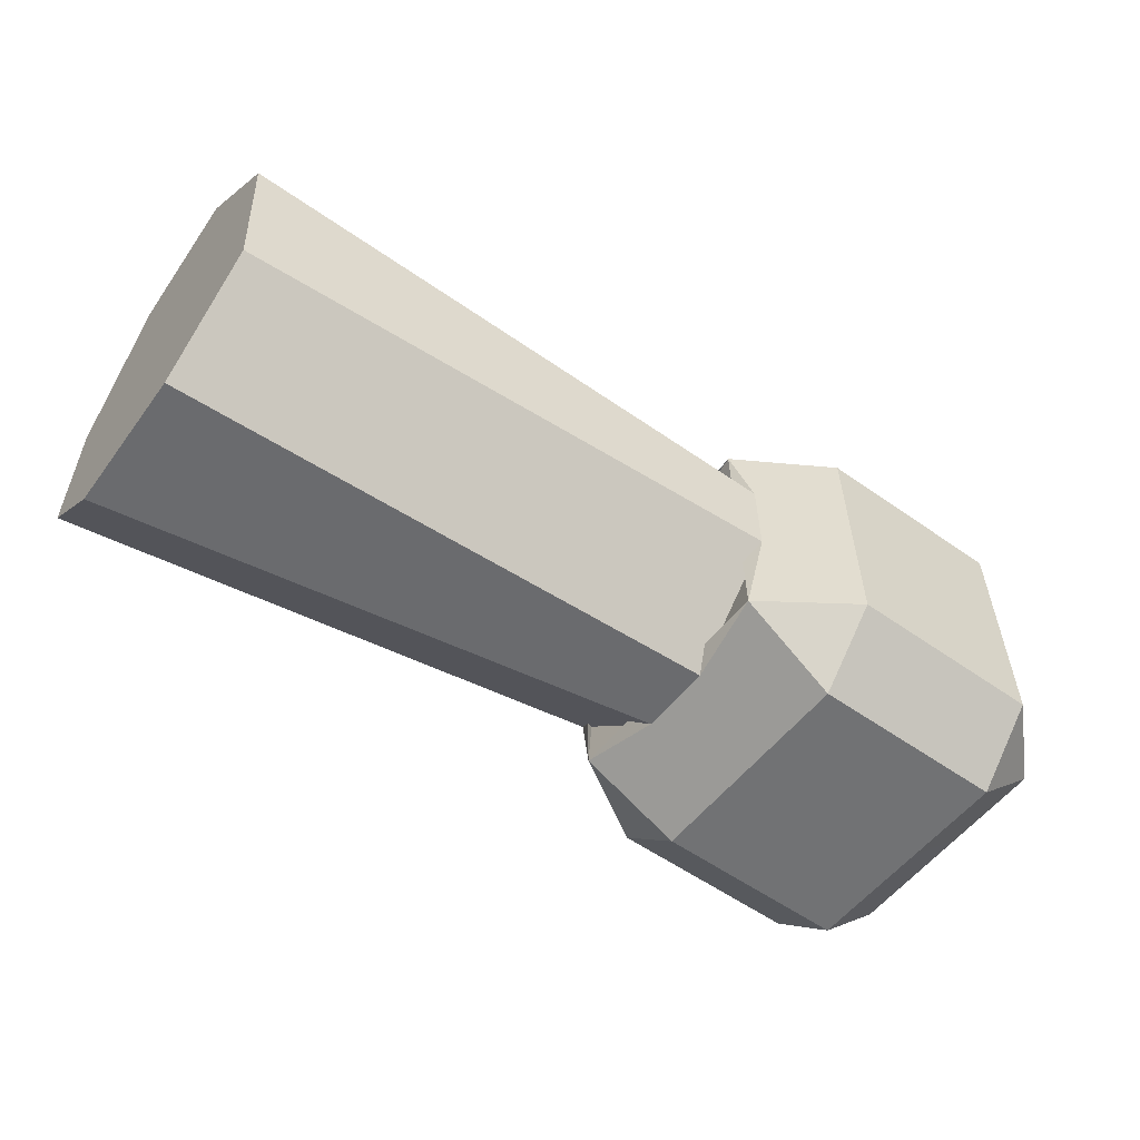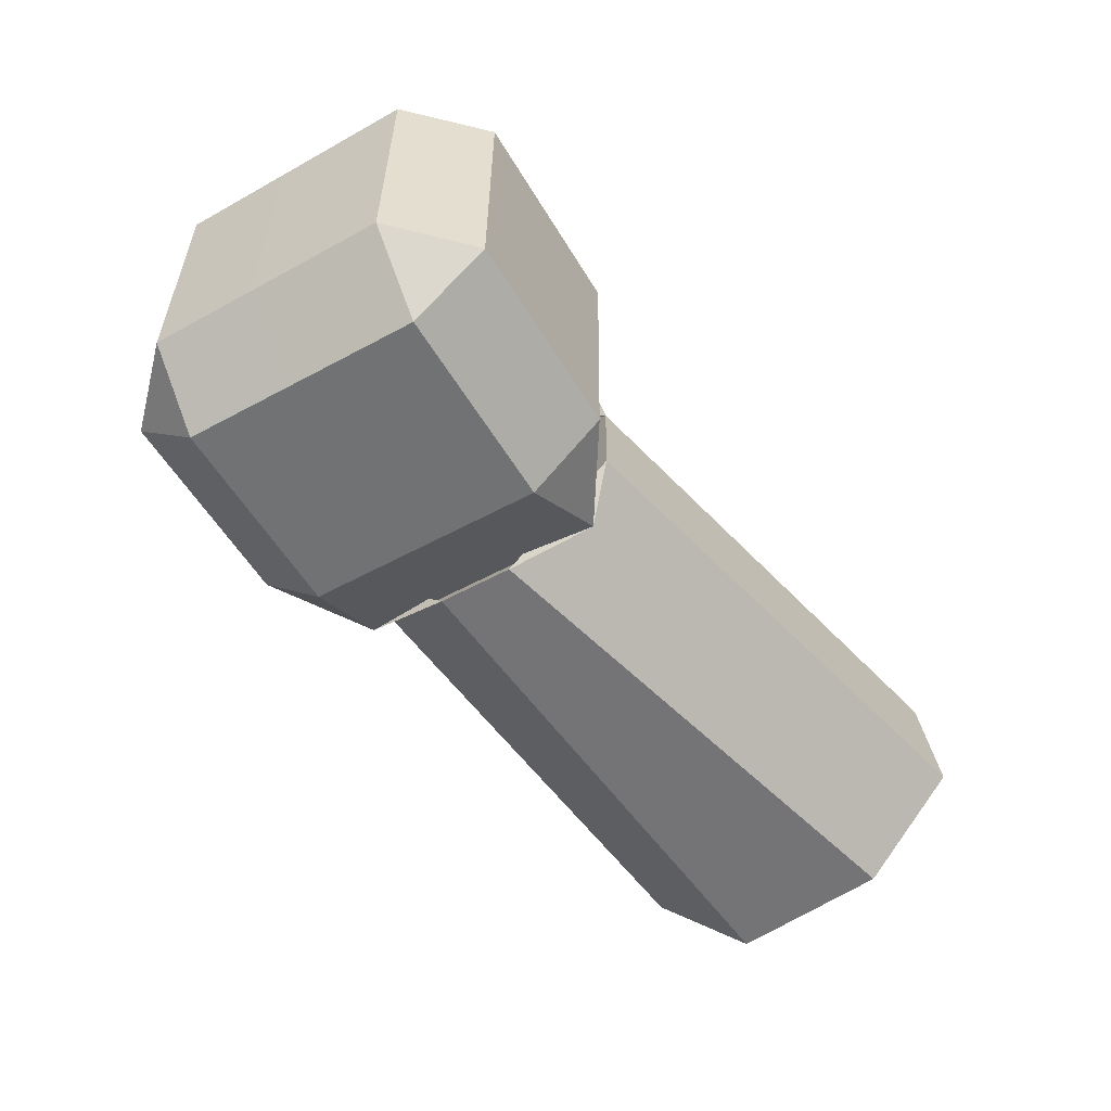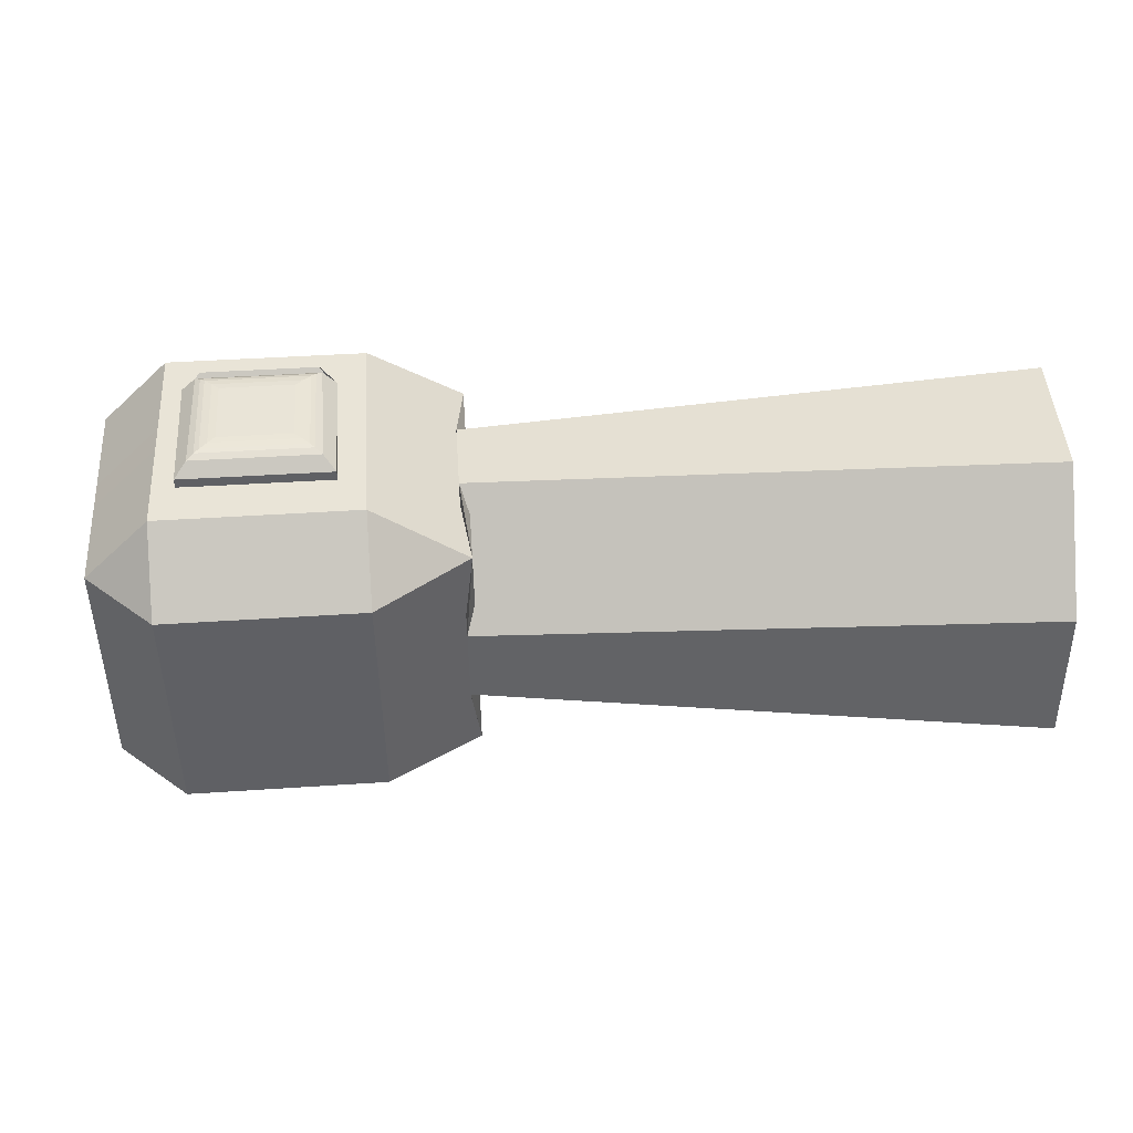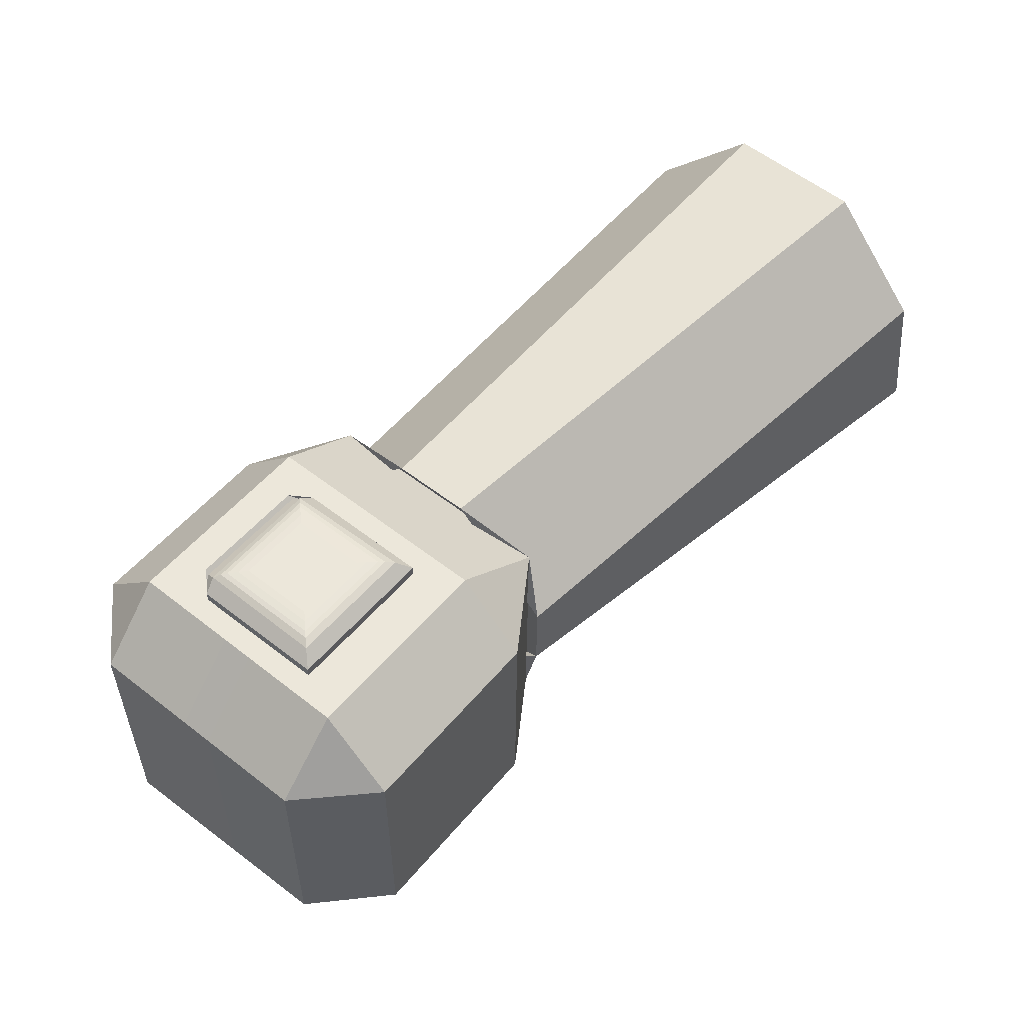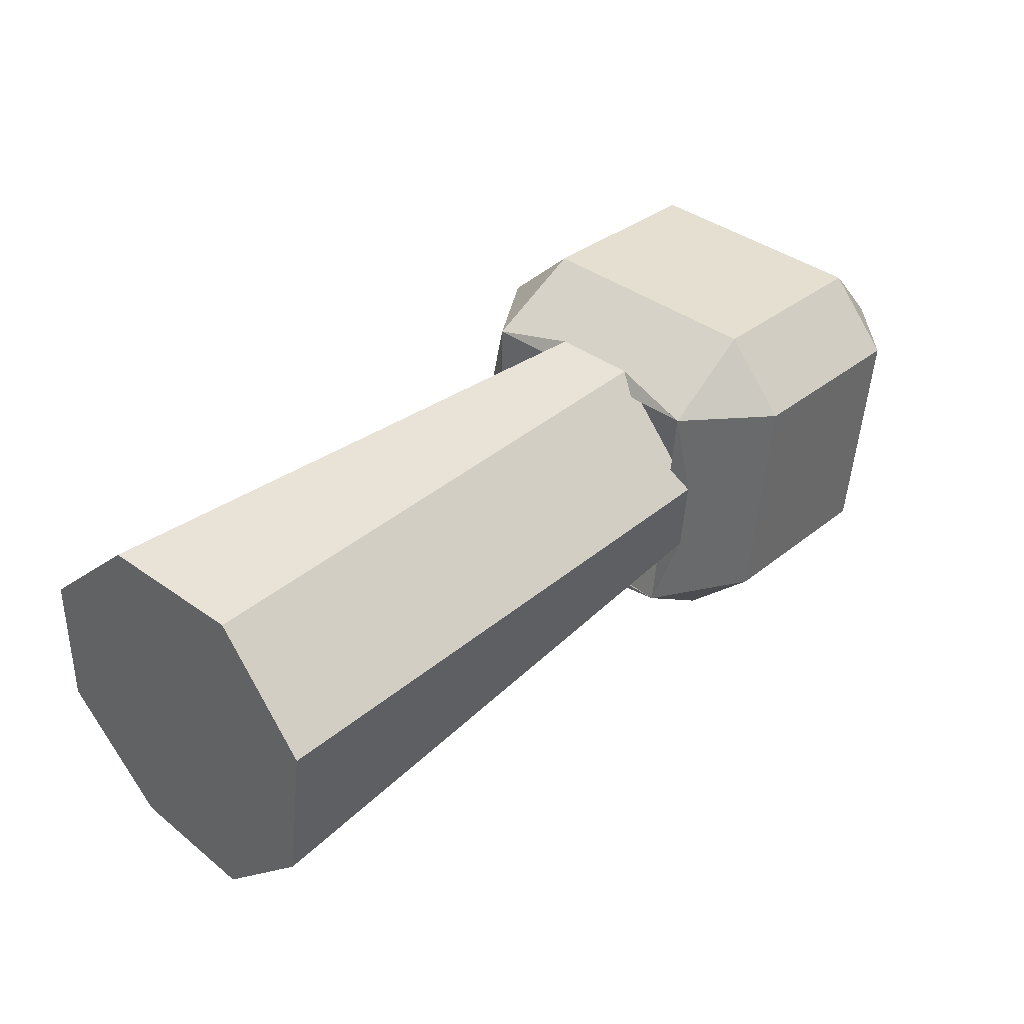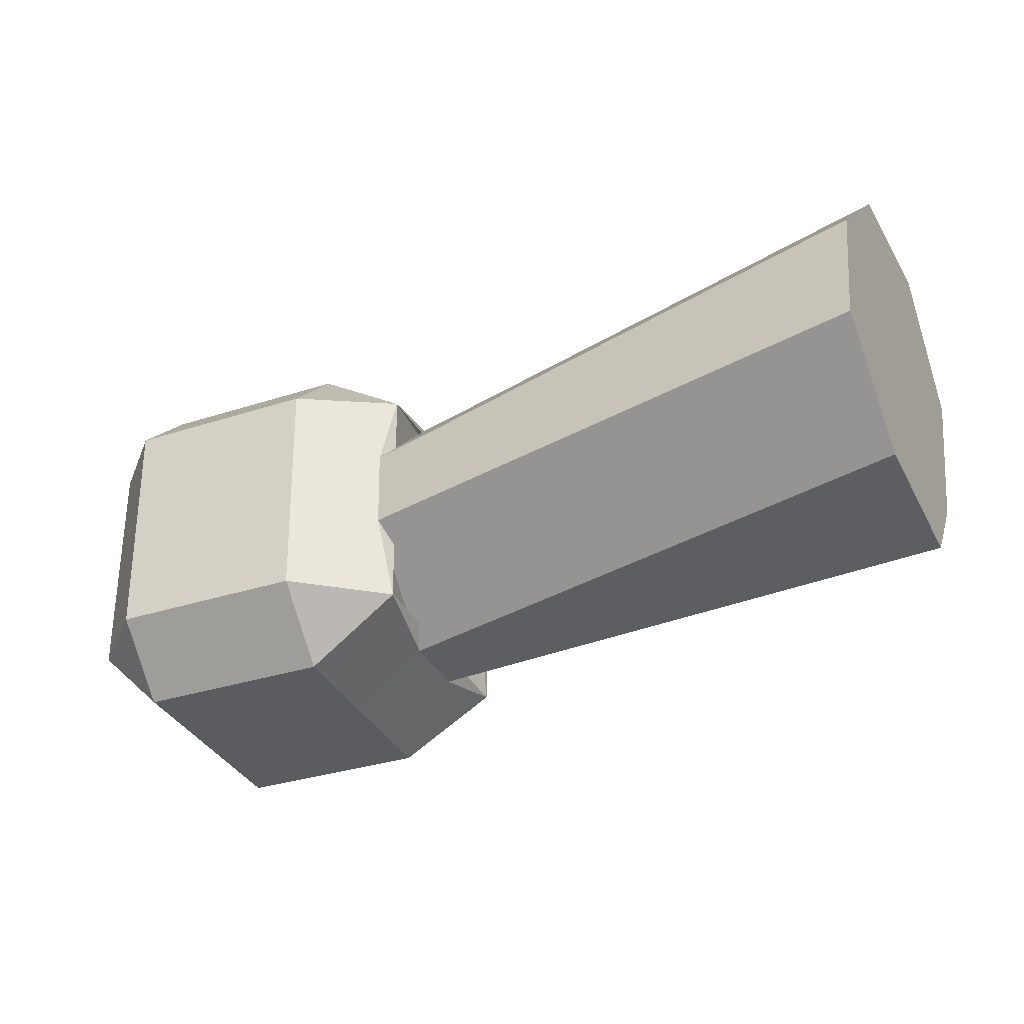
<metadata>
{"format":"obj","ext":"obj","renderer":"f3d","projection":"perspective","resolution":1024,"background":"white","views":[{"elev":-56.2,"azim":-32.3,"up":"+Y"},{"elev":-54.9,"azim":124.7,"up":"+Y"},{"elev":42.7,"azim":179.5,"up":"+Y"},{"elev":53.9,"azim":133.3,"up":"+Y"},{"elev":39.6,"azim":-47.2,"up":"+Z"},{"elev":-33.7,"azim":-151.6,"up":"+Y"}]}
</metadata>
<code>
o Main_Body_Cube
v 10.3 -2.638 0.4639
v 10.31 -2.803 0.6277
v 10.26 -2.639 -0.1176
v 10.25 -2.804 -0.2792
v 10.03 -2.792 -0.1131
v 10.24 -3.386 -0.2683
v 10.26 -3.553 -0.1009
v 10.31 -3.559 0.4591
v 10.32 -3.396 0.6243
v 10.78 -2.636 0.4272
v 10.8 -2.801 0.5909
v 10.95 -2.8 0.4139
v 10.75 -2.637 -0.1543
v 10.91 -2.801 -0.1636
v 10.73 -2.802 -0.3159
v 10.73 -3.384 -0.305
v 10.91 -3.385 -0.1531
v 10.74 -3.551 -0.1377
v 10.79 -3.557 0.4224
v 10.96 -3.392 0.4109
v 10.81 -3.394 0.5876
v 10.33 -2.637 -0.01503
v 10.7 -2.637 -0.03987
v 10.35 -2.634 0.3103
v 10.72 -2.634 0.2855
v 10.07 -2.74 0.2903
v 10.09 -2.997 0.5432
v 10.06 -2.791 0.4964
v 10.04 -2.997 -0.1607
v 10.06 -2.741 0.09155
v 10.06 -3.455 0.1055
v 10.04 -3.197 -0.1569
v 10.02 -3.402 -0.1018
v 10.1 -3.205 0.5421
v 10.08 -3.457 0.2863
v 10.08 -3.409 0.493
v 8.671 -3.15 -0.3243
v 8.677 -3.397 -0.07671
v 8.666 -2.582 -0.03096
v 8.663 -2.841 -0.283
v 8.721 -3.181 0.5459
v 8.695 -3.433 0.3051
v 8.698 -2.837 0.5687
v 8.678 -2.581 0.3162
v 10.07 -2.74 0.2311
v 8.674 -2.581 0.2128
v 10.28 -2.638 0.2095
v 10.05 -2.791 0.2297
v 10.05 -3.406 0.2327
v 10.28 -3.556 0.2141
v 10.93 -2.801 0.1612
v 10.77 -2.636 0.1728
v 10.77 -3.554 0.1773
v 10.94 -3.389 0.1641
v 10.27 -2.639 0.1317
v 10.05 -3.405 0.1531
v 10.93 -2.801 0.0839
v 10.76 -3.554 0.1024
v 10.04 -2.791 0.1481
v 10.28 -3.556 0.1391
v 10.76 -2.637 0.09493
v 10.93 -3.388 0.08864
v 10.07 -2.741 0.1557
v 8.67 -2.582 0.08119
v 10.71 -2.637 0.1768
v 10.71 -2.637 0.09891
f 28 27 34 36
f 33 32 29 5
f 36 35 31 33 56 49
f 51 12 20 54
f 6 4 15 16
f 2 9 21 11
f 47 1 10 52 65
f 60 7 18 58
f 43 41 34 27
f 37 40 29 32
f 42 38 31 35
f 1 28 2
f 3 4 5
f 6 7 33
f 8 9 36
f 10 11 12
f 13 14 15
f 16 17 18
f 19 20 21
f 55 3 5 59
f 4 6 33 5
f 56 33 7 60
f 9 2 28 36
f 57 14 13 61
f 14 17 16 15
f 58 18 17 62
f 20 12 11 21
f 2 11 10 1
f 15 4 3 13
f 8 19 21 9
f 18 7 6 16
f 46 44 26 45
f 5 30 63 45 26 28 48 59
f 24 22 23 25
f 26 27 28
f 29 30 5
f 31 32 33
f 34 35 36
f 43 27 26 44
f 42 35 34 41
f 40 37 38 42 41 43 44 46 64 39
f 29 40 39 30
f 31 38 37 32
f 19 53 54 20
f 12 51 52 10
f 36 49 50 8
f 1 47 48 28
f 8 50 53 19
f 57 51 54 62
f 14 57 62 17
f 3 55 66 61 13
f 53 58 62 54
f 51 57 61 52
f 49 56 60 50
f 50 60 58 53
f 39 64 63 30
f 66 65 52 61
o Orb_Cube.004
v 10.33 -2.637 -0.01503
v 10.7 -2.637 -0.03987
v 10.4 -2.592 0.3482
v 10.35 -2.634 0.3103
v 10.68 -2.592 0.3289
v 10.72 -2.634 0.2855
v 10.33 -2.613 -0.01529
v 10.35 -2.61 0.3101
v 10.4 -2.609 0.3484
v 10.68 -2.609 0.3291
v 10.72 -2.61 0.2852
v 10.7 -2.613 -0.04012
v 10.36 -2.584 0.01154
v 10.39 -2.584 0.3155
v 10.69 -2.585 0.2952
v 10.67 -2.584 -0.009344
v 10.38 -2.576 0.02721
v 10.4 -2.576 0.3005
v 10.67 -2.576 0.2821
v 10.66 -2.577 0.008618
v 10.39 -2.574 0.03816
v 10.41 -2.572 0.2888
v 10.66 -2.573 0.2718
v 10.64 -2.574 0.02116
v 10.43 -2.571 0.07154
v 10.41 -2.572 0.0552
v 10.44 -2.569 0.2508
v 10.43 -2.57 0.2695
v 10.62 -2.569 0.2386
v 10.64 -2.57 0.255
v 10.61 -2.571 0.05939
v 10.63 -2.572 0.04067
v 10.07 -2.74 0.2311
v 8.674 -2.581 0.2128
v 10.28 -2.638 0.2095
v 10.05 -2.791 0.2297
v 10.27 -2.639 0.1317
v 10.04 -2.791 0.1481
v 10.07 -2.741 0.1557
v 8.67 -2.582 0.08119
v 10.71 -2.637 0.1768
v 10.71 -2.637 0.09891
f 69 71 76 75
f 68 67 73 78
f 74 75 80
f 72 68 78 77
f 75 76 81 80
f 77 78 82 81
f 70 72 71 69
f 85 84 80 81
f 76 77 81
f 73 74 80 79
f 76 71 72 77
f 69 75 74 70
f 67 70 74 73
f 83 86 82 79
f 86 85 81 82
f 89 88 84 85
f 78 73 79 82
f 87 90 86 83
f 90 89 85 86
f 96 94 88 89
f 84 83 79 80
f 92 98 90 87
f 98 96 89 90
f 93 95 97 91
f 88 87 83 84
f 93 91 92 94
f 95 93 94 96
f 97 95 96 98
f 91 97 98 92
f 94 92 87 88
f 106 100 99 105
f 103 101 107 108
f 101 103 104 102

</code>
